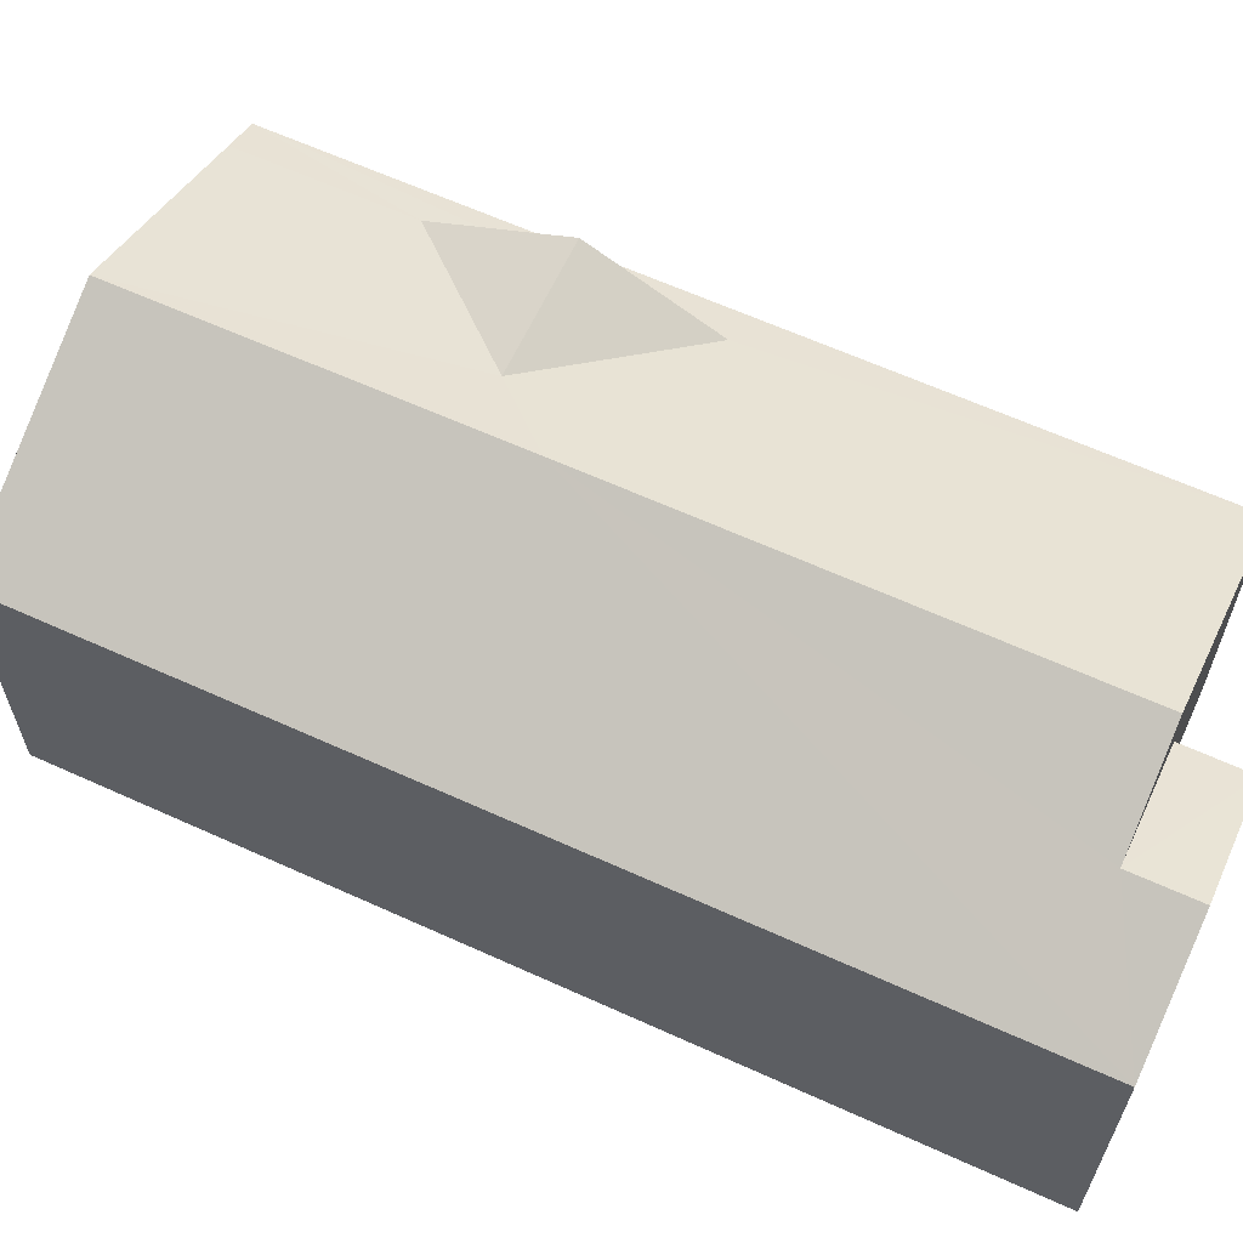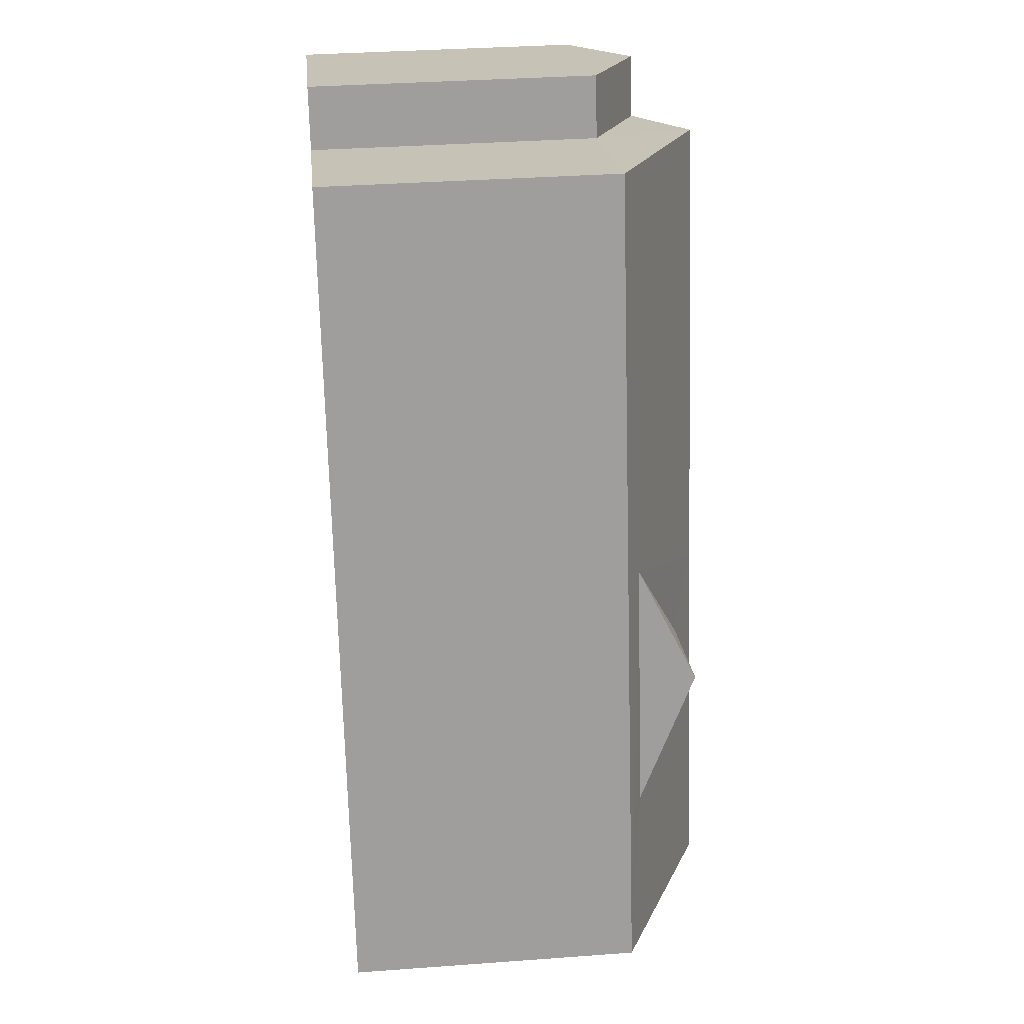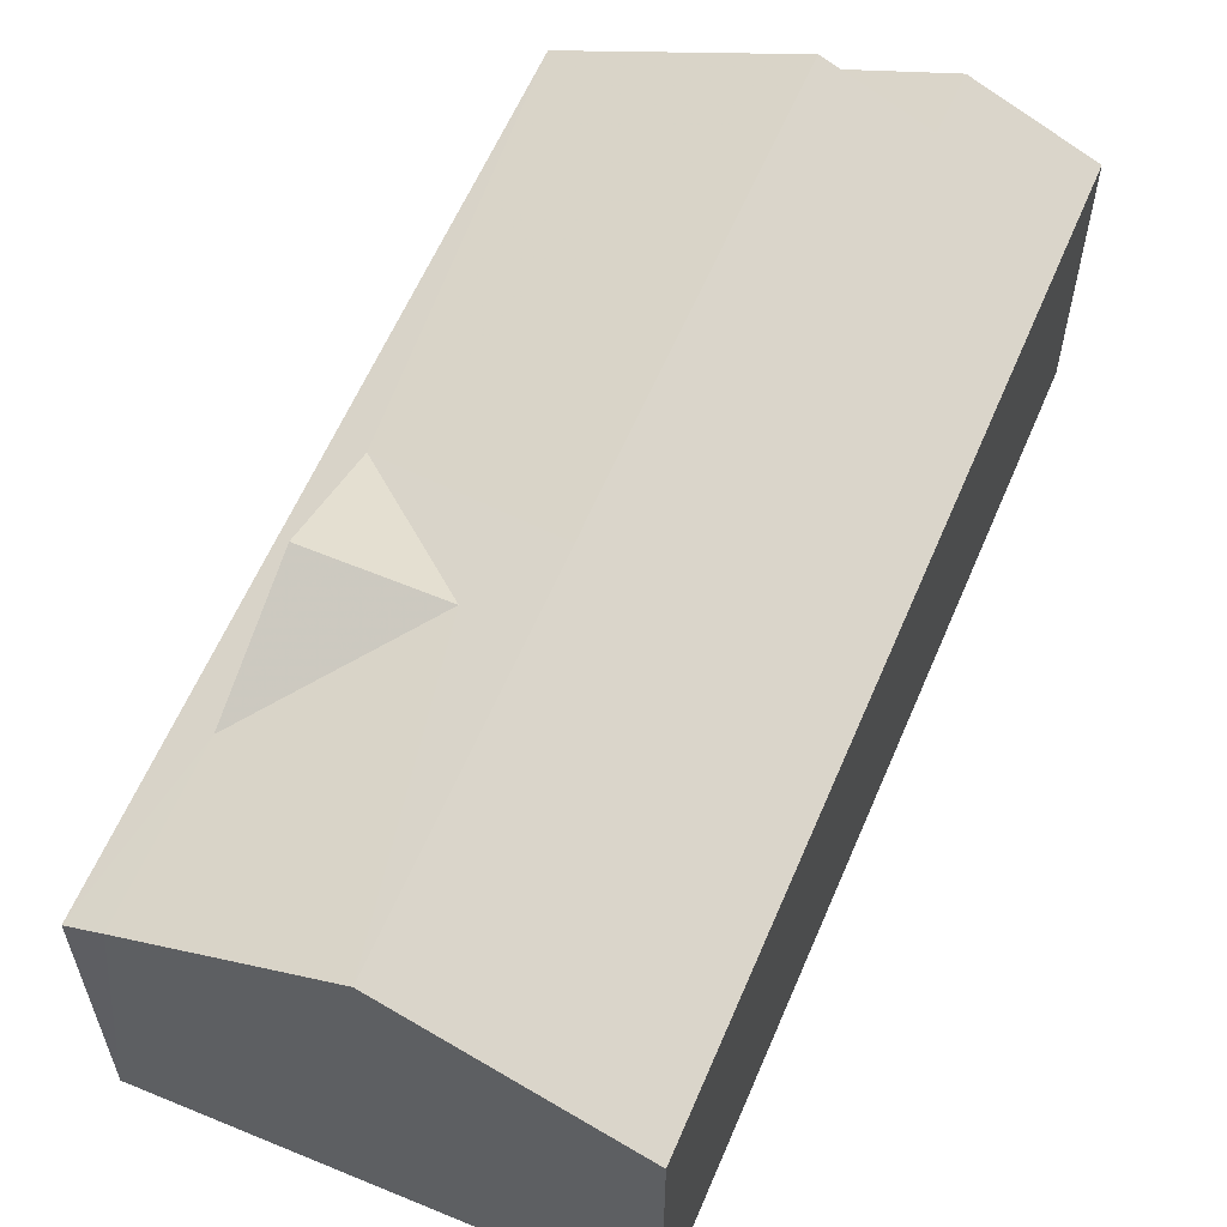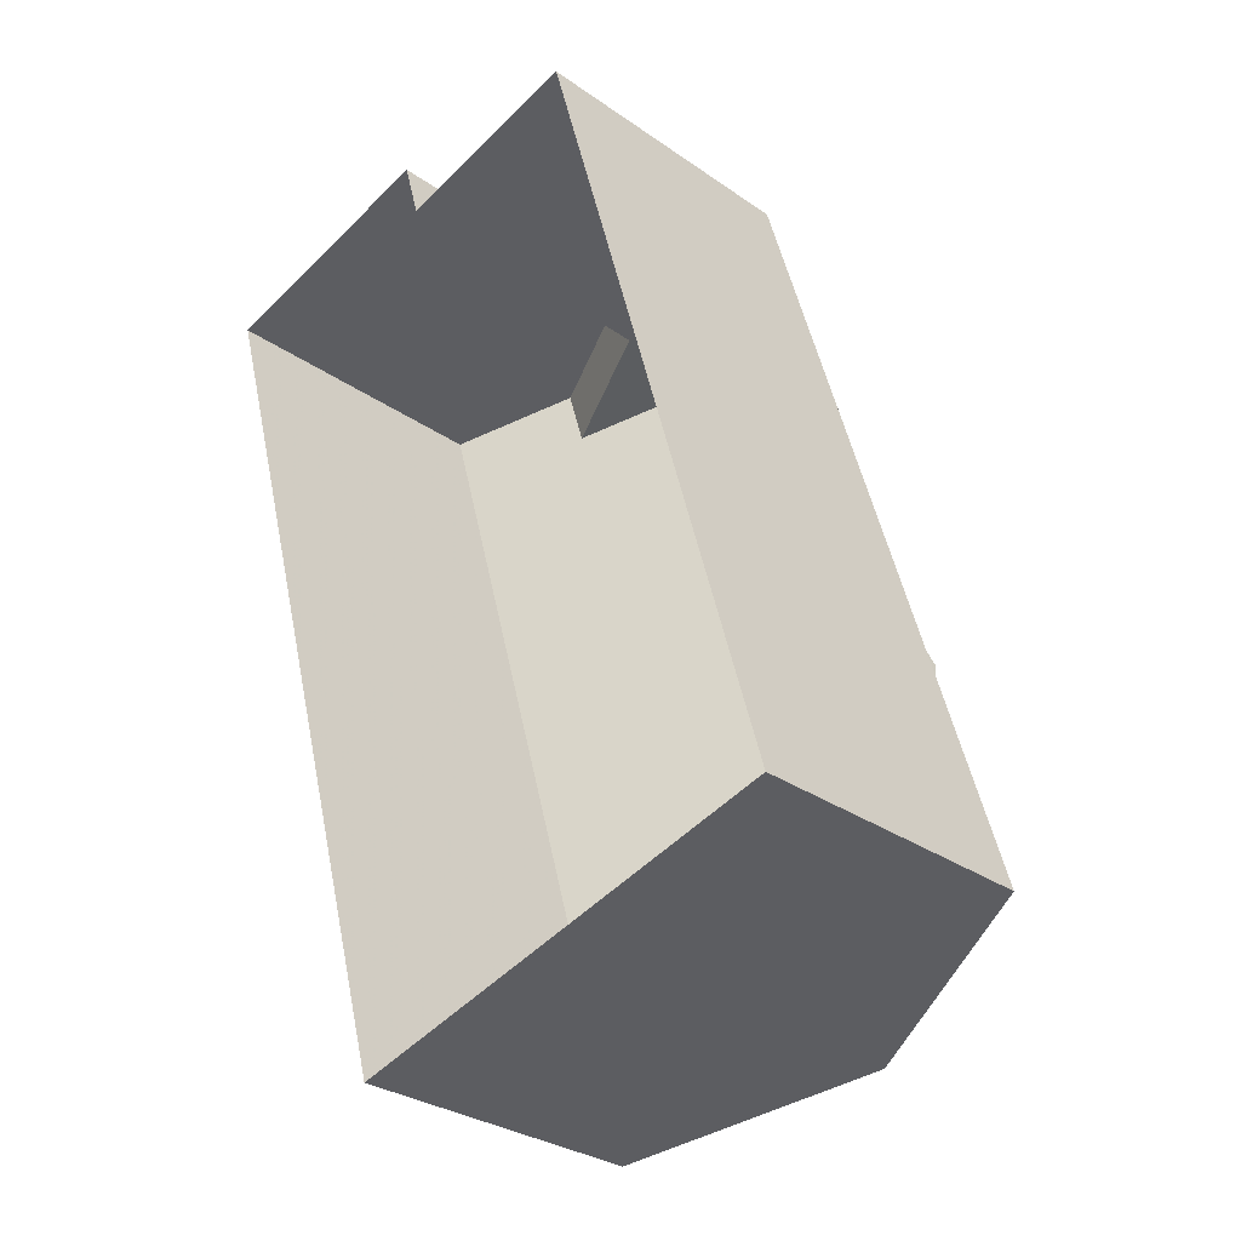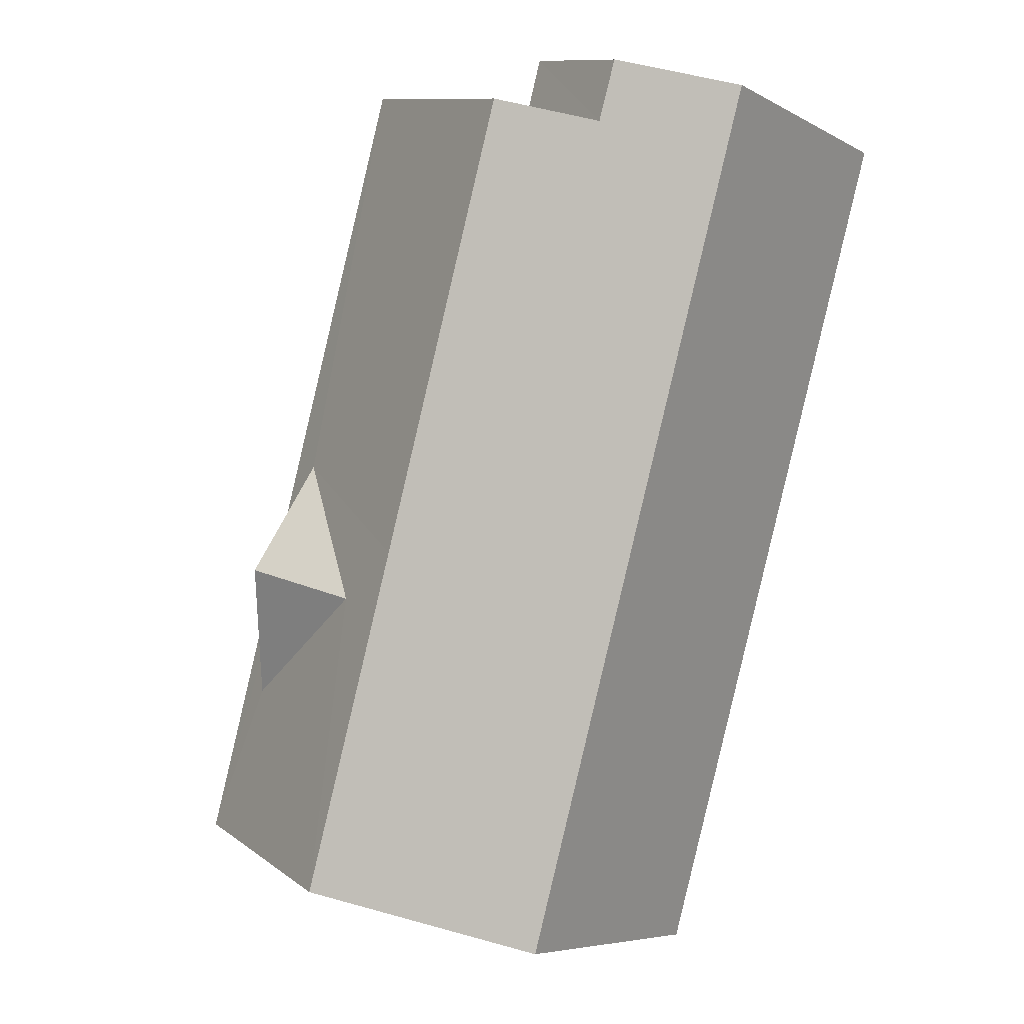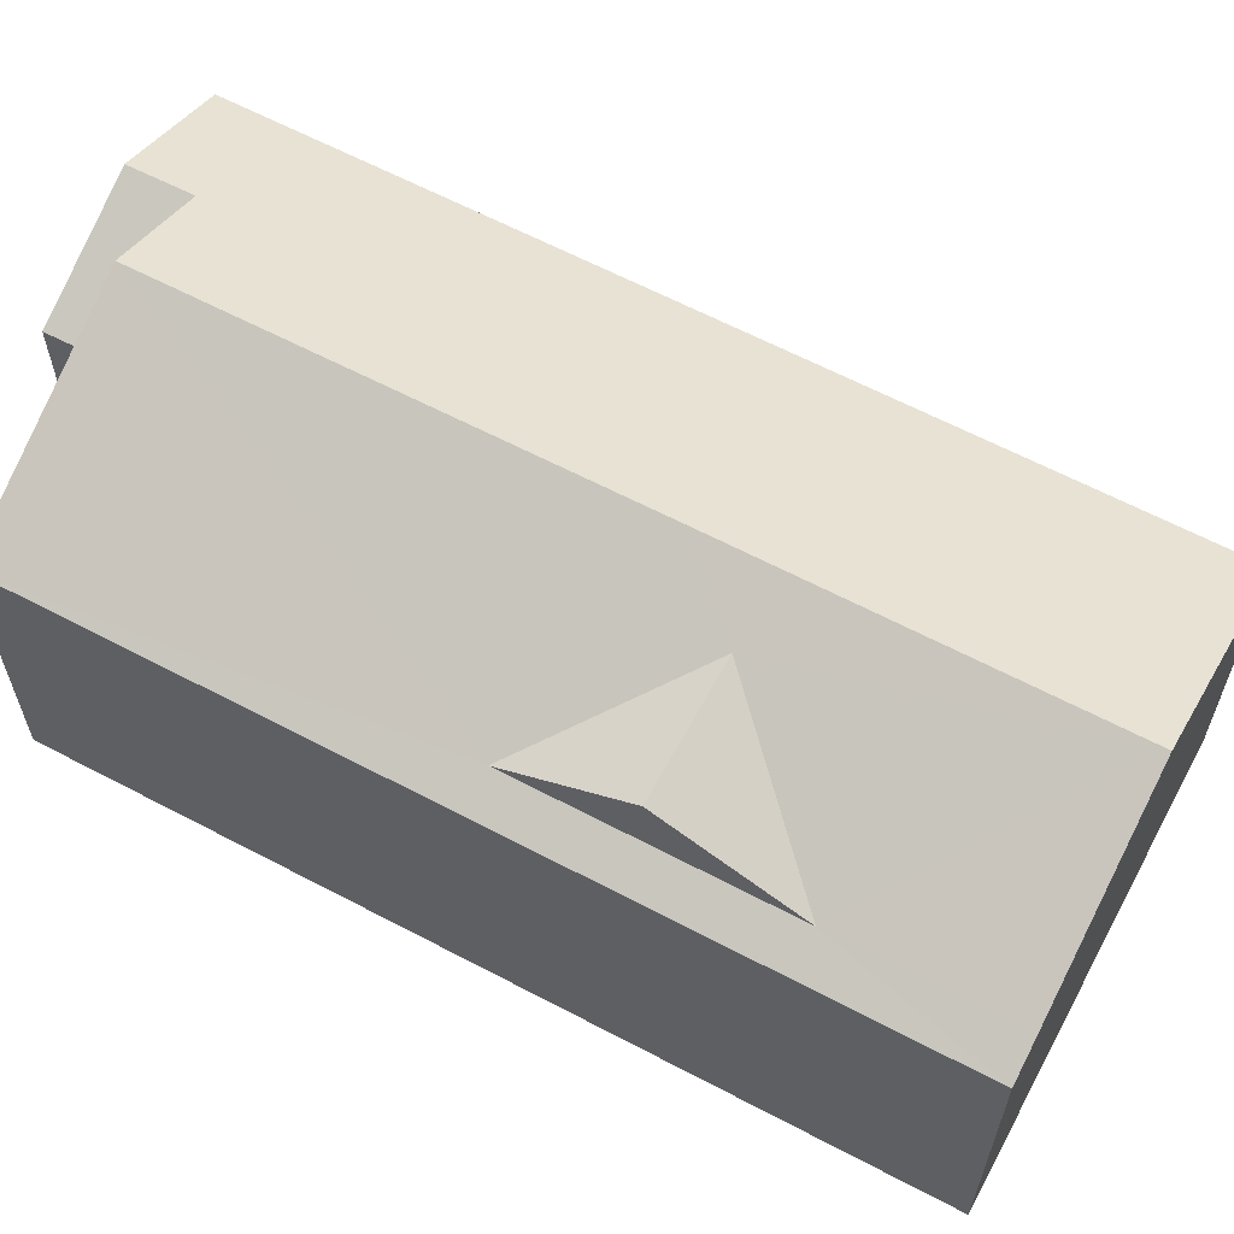
<metadata>
{"format":"obj","ext":"obj","renderer":"f3d","projection":"perspective","resolution":1024,"background":"white","views":[{"elev":63.0,"azim":98.8,"up":"+Z"},{"elev":35.4,"azim":-95.6,"up":"+Y"},{"elev":60.3,"azim":7.0,"up":"+Z"},{"elev":-30.1,"azim":-135.4,"up":"+Y"},{"elev":-6.4,"azim":33.7,"up":"+Y"},{"elev":62.6,"azim":-77.8,"up":"+Z"}]}
</metadata>
<code>
v -2.213e+05 -1.256e+05 24.02
v -2.213e+05 -1.256e+05 24.02
v -2.213e+05 -1.257e+05 24.02
v -2.213e+05 -1.257e+05 24.02
v -2.213e+05 -1.256e+05 24.02
v -2.213e+05 -1.256e+05 24.02
v -2.213e+05 -1.256e+05 31.96
v -2.213e+05 -1.256e+05 31.96
v -2.213e+05 -1.256e+05 30.7
v -2.213e+05 -1.256e+05 30.7
v -2.213e+05 -1.256e+05 31.07
v -2.213e+05 -1.256e+05 32.41
v -2.213e+05 -1.256e+05 32.41
v -2.213e+05 -1.256e+05 33.03
v -2.213e+05 -1.256e+05 33.03
v -2.213e+05 -1.257e+05 33.03
v -2.213e+05 -1.257e+05 30.7
v -2.213e+05 -1.256e+05 30.7
v -2.213e+05 -1.256e+05 31.07
v -2.213e+05 -1.256e+05 30.7
v -2.213e+05 -1.257e+05 30.7
v -2.213e+05 -1.257e+05 31.07
f 1 2 3
f 3 2 4
f 4 2 5
f 2 6 5
f 7 8 9
f 10 7 9
f 11 12 13
f 14 15 7
f 16 17 15
f 7 18 8
f 15 17 18
f 7 15 18
f 12 19 13
f 20 21 19
f 14 20 19
f 21 22 11
f 16 11 22
f 19 15 14
f 12 16 15
f 21 11 19
f 12 11 16
f 12 15 19
f 11 13 19
f 21 1 3
f 21 20 1
f 5 18 17
f 4 5 17
f 2 1 10
f 7 10 14
f 14 10 20
f 10 1 20
f 5 6 18
f 18 9 8
f 18 6 9
f 21 3 22
f 3 4 22
f 22 4 16
f 4 17 16
f 10 9 6
f 2 10 6

</code>
